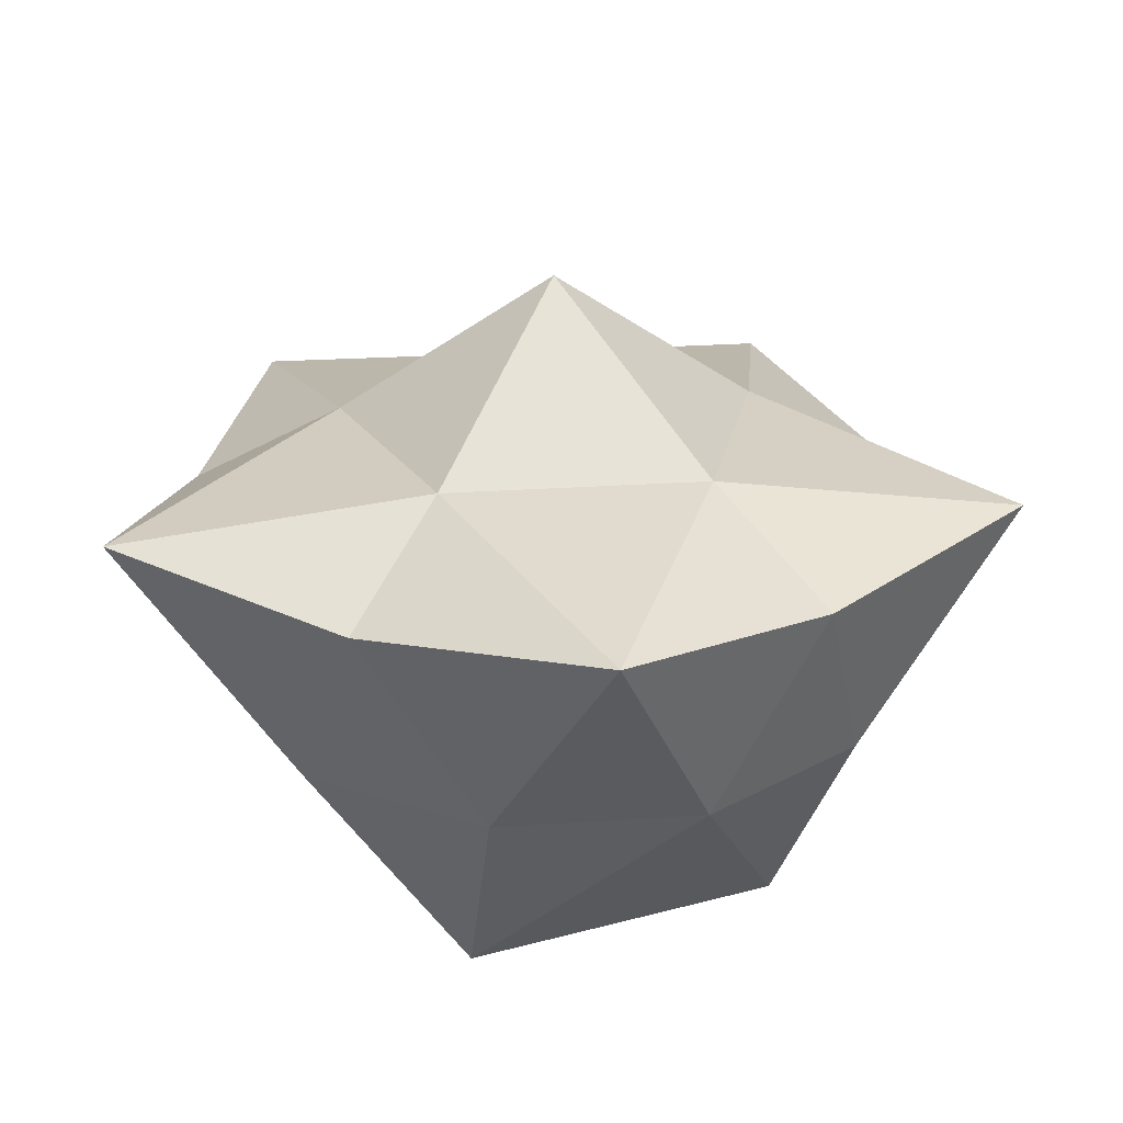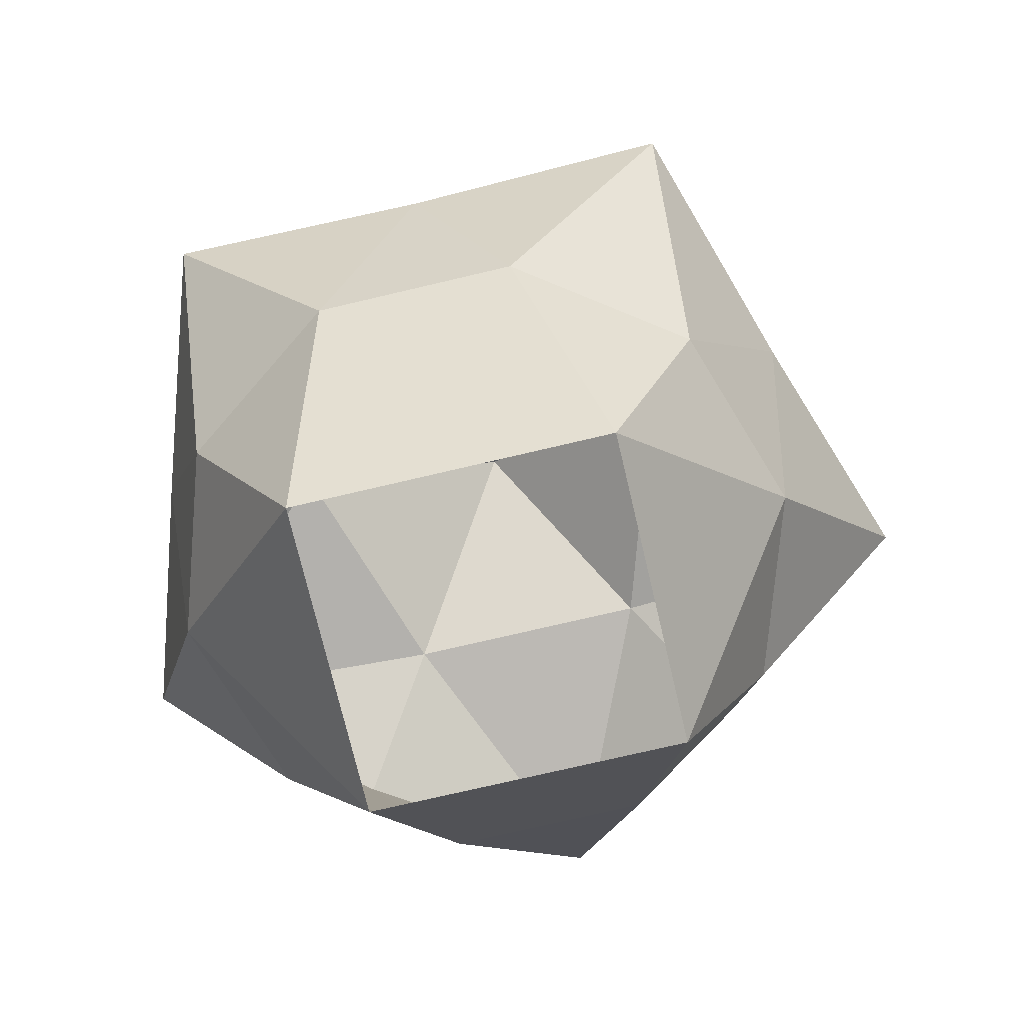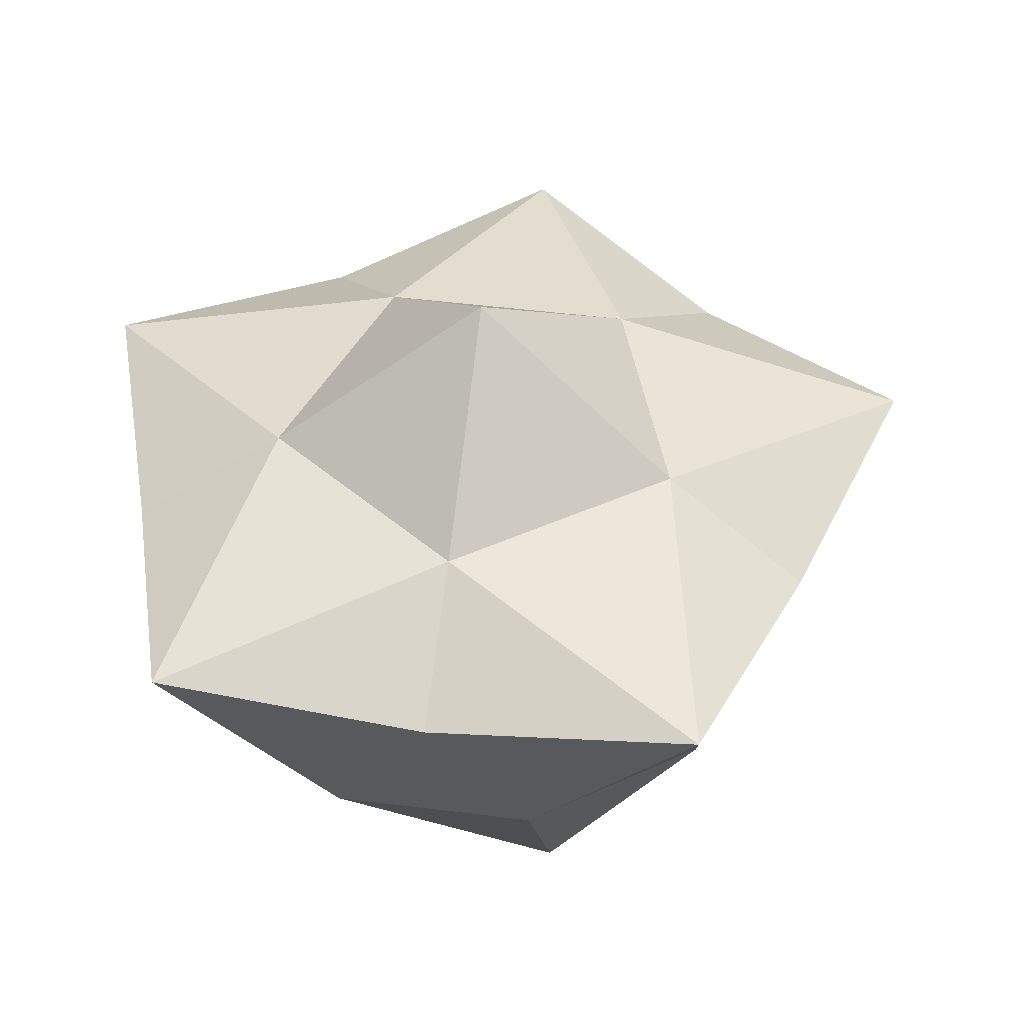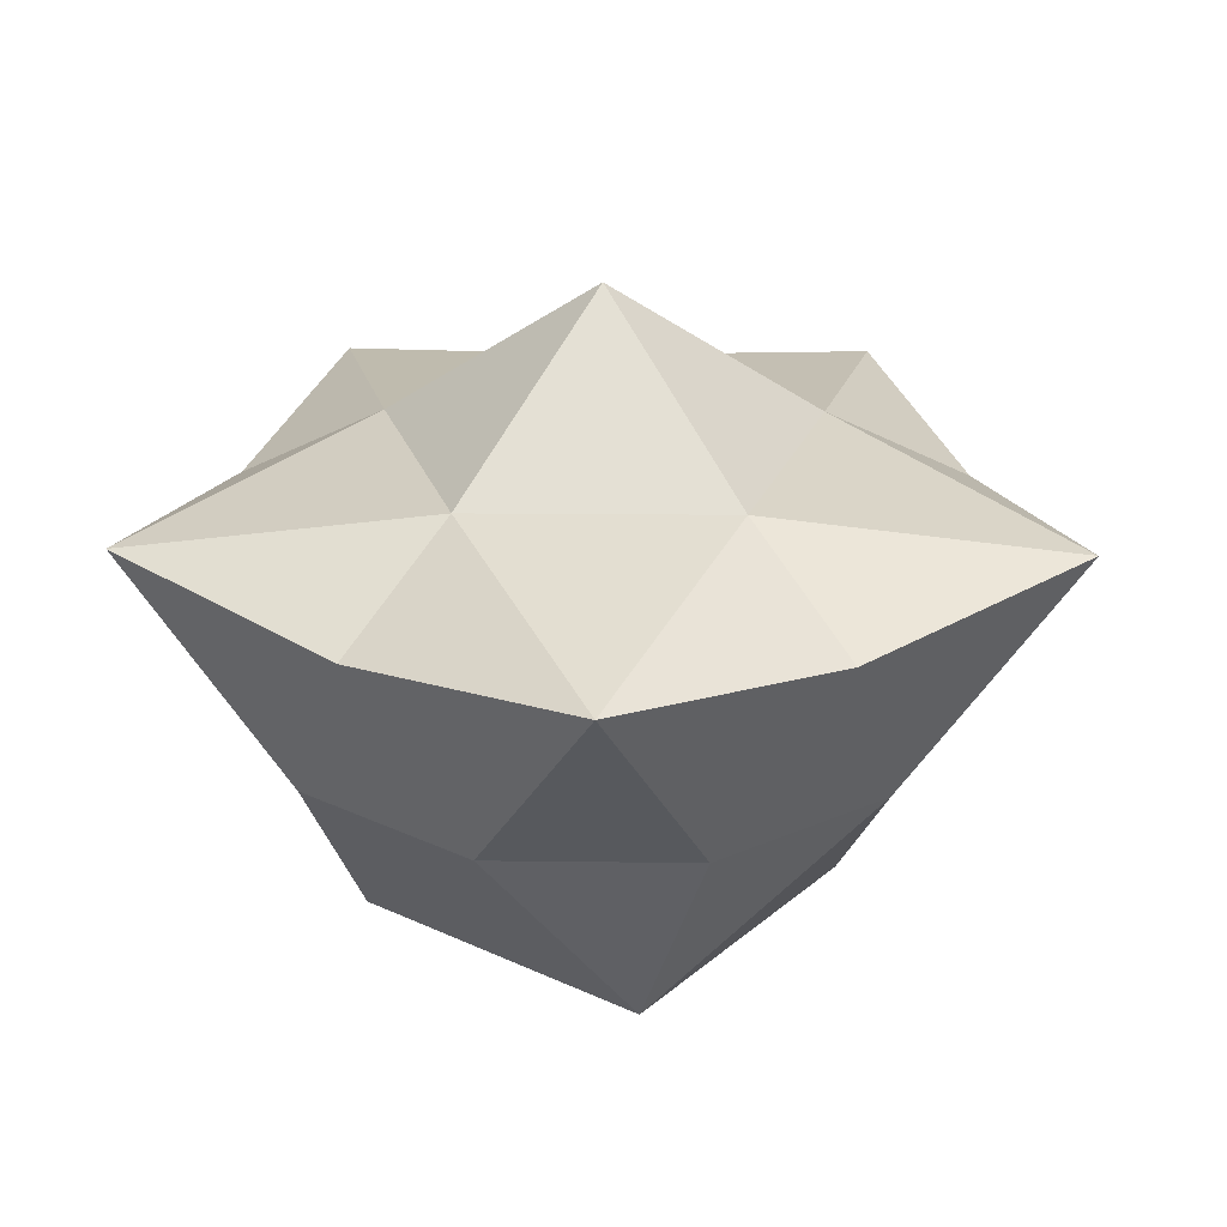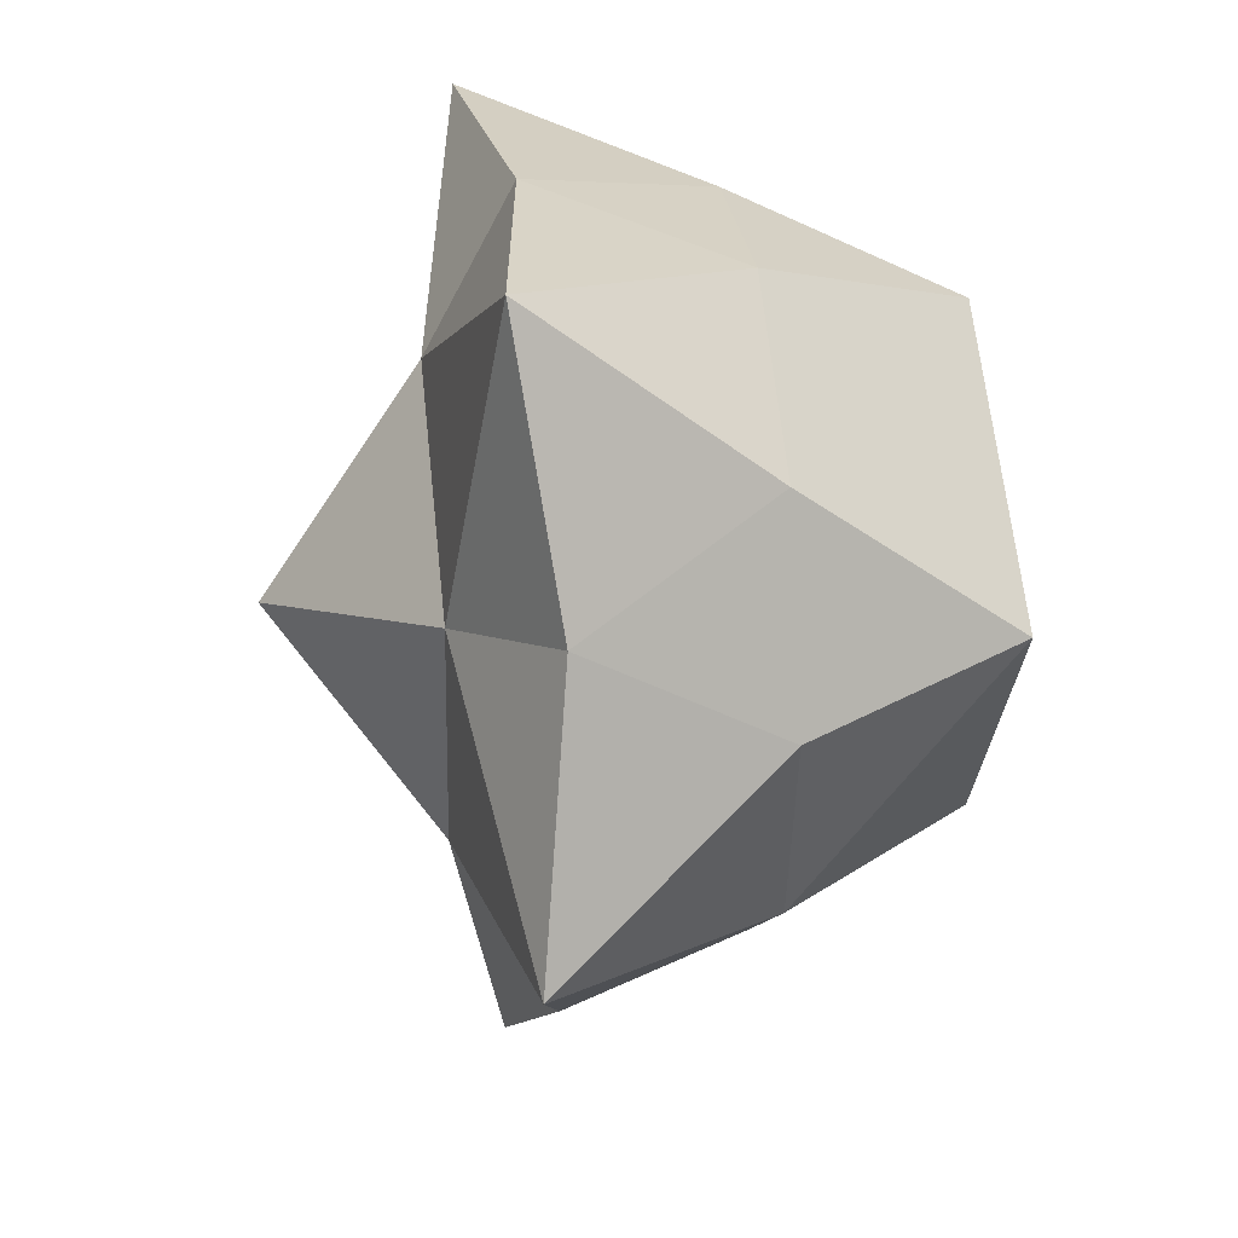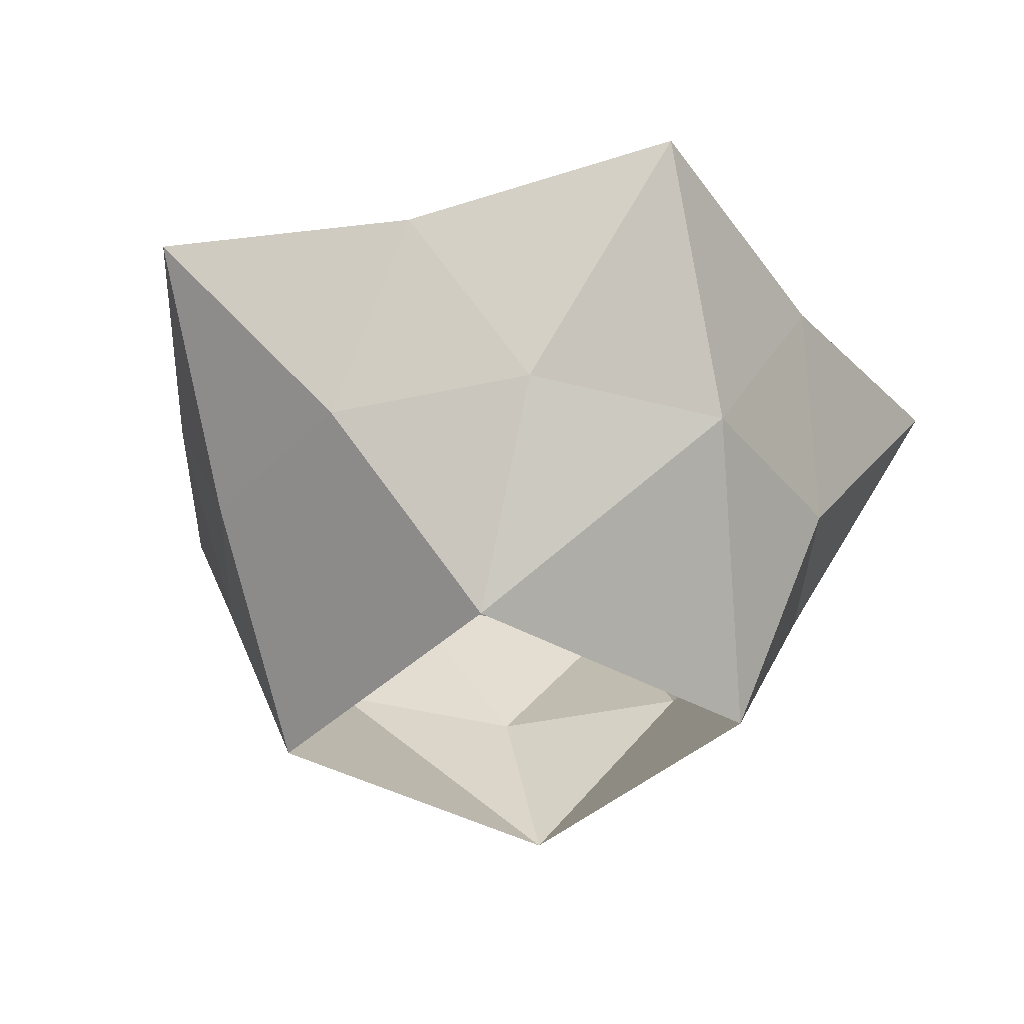
<metadata>
{"format":"obj","ext":"obj","renderer":"f3d","projection":"perspective","resolution":1024,"background":"white","views":[{"elev":23.1,"azim":34.1,"up":"+Y"},{"elev":-73.6,"azim":162.3,"up":"+Y"},{"elev":45.4,"azim":85.5,"up":"+Y"},{"elev":25.6,"azim":-174.2,"up":"+Y"},{"elev":31.5,"azim":-97.0,"up":"+Z"},{"elev":-36.0,"azim":21.3,"up":"+Y"}]}
</metadata>
<code>
o ITFO_PLANTS_TROLLBERRYS_01
v -0.1348 0.07089 -0.03124
v 0.1034 0.07089 0.1119
v 0.1414 0.07089 -0.05439
v 0.02533 -0.06357 0.07387
v -0.06728 0.07089 0.1262
v -0.005808 0.07089 -0.1428
v -0.01055 -0.06357 -0.07004
v 0.07934 -0.06357 -0.01602
v -0.06457 -0.06357 0.01986
v 0.007389 0.1347 0.001919
v -0.03783 0.08727 -0.0501
v 0.0134 0.08727 0.07058
v -0.05605 0.08727 0.02885
v 0.07454 0.08727 0.01742
v 0.04288 0.08727 -0.05716
v 0.08815 0.001973 -0.06447
v 0.03259 0.001973 -0.09785
v 0.09953 0.001973 0.05728
v 0.1137 0.001973 -0.005211
v -0.03174 0.001973 -0.09261
v 0.1216 0.0606 0.0283
v -0.06954 0.0606 -0.08657
v -0.1005 0.0606 0.04773
v 0.01761 0.0606 0.1187
v 0.06778 0.0606 -0.09859
v -0.08026 0.001973 -0.05075
v -0.09444 0.001973 0.01175
v -0.01331 0.001973 0.1044
v 0.05101 0.001973 0.09915
v -0.06887 0.001973 0.071
f 25 17 6
f 11 15 6
f 21 18 19
f 23 1 27
f 24 29 2
f 21 14 2
f 22 20 26
f 22 1 11
f 28 5 30
f 18 4 8
f 20 6 17
f 7 9 26
f 10 14 15
f 13 11 1
f 10 11 13
f 10 15 11
f 24 2 12
f 10 13 12
f 23 13 1
f 12 13 5
f 10 12 14
f 14 12 2
f 25 6 15
f 15 14 3
f 16 3 19
f 8 7 17
f 25 16 17
f 8 17 16
f 21 2 18
f 18 2 29
f 8 19 18
f 16 19 8
f 26 20 7
f 7 20 17
f 21 3 14
f 21 19 3
f 22 11 6
f 22 6 20
f 23 5 13
f 23 30 5
f 24 12 5
f 24 5 28
f 25 15 3
f 25 3 16
f 22 26 1
f 27 1 26
f 23 27 30
f 9 27 26
f 24 28 29
f 28 30 4
f 18 29 4
f 4 29 28
f 30 9 4
f 30 27 9

</code>
